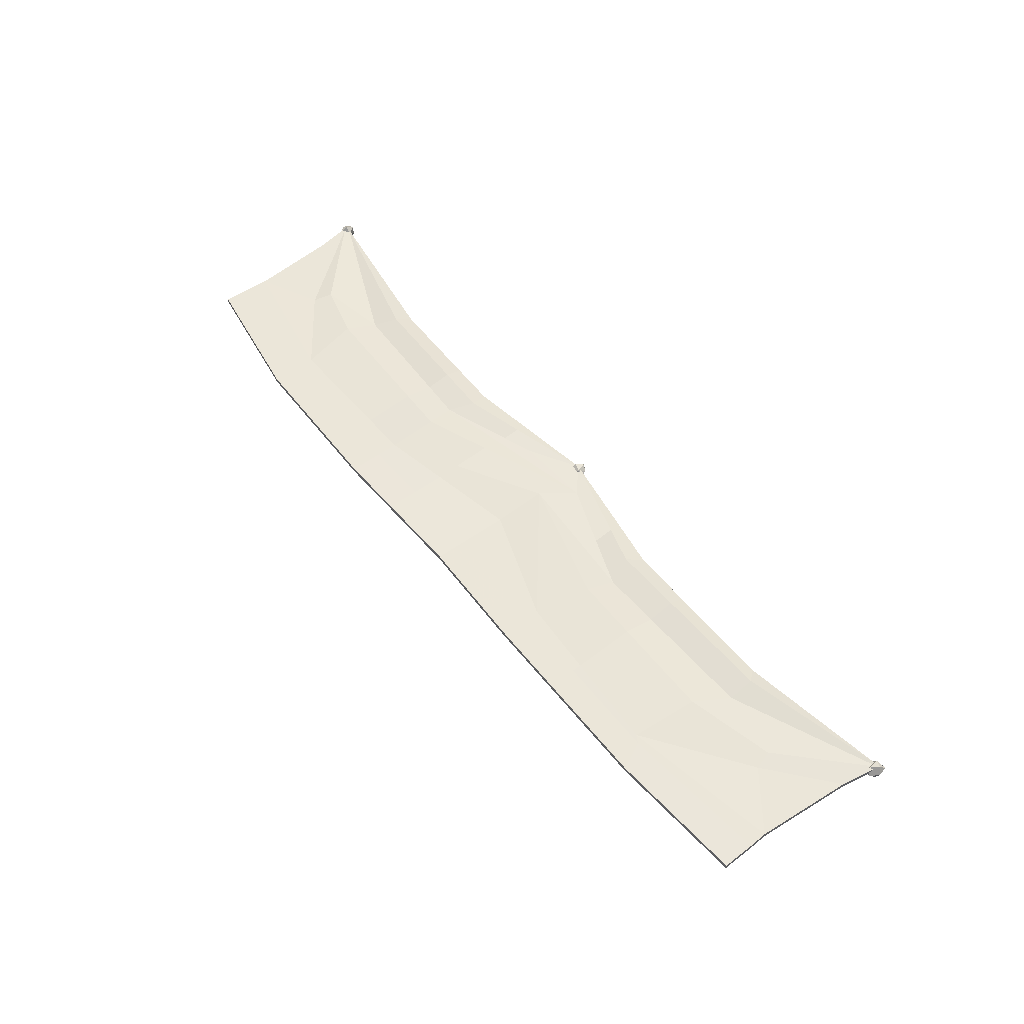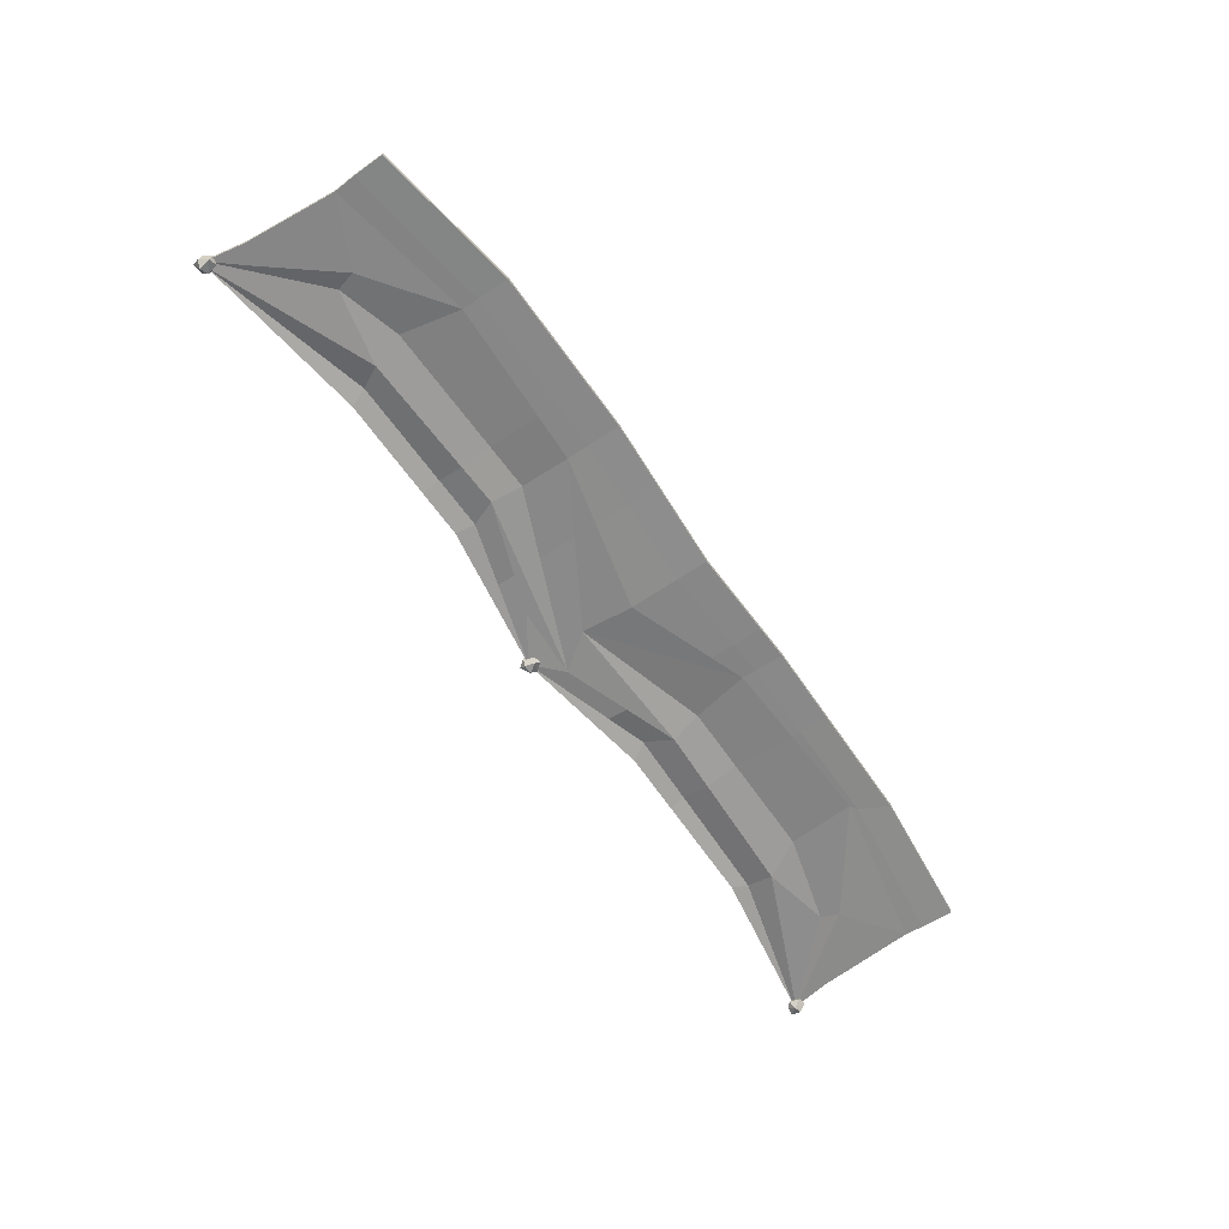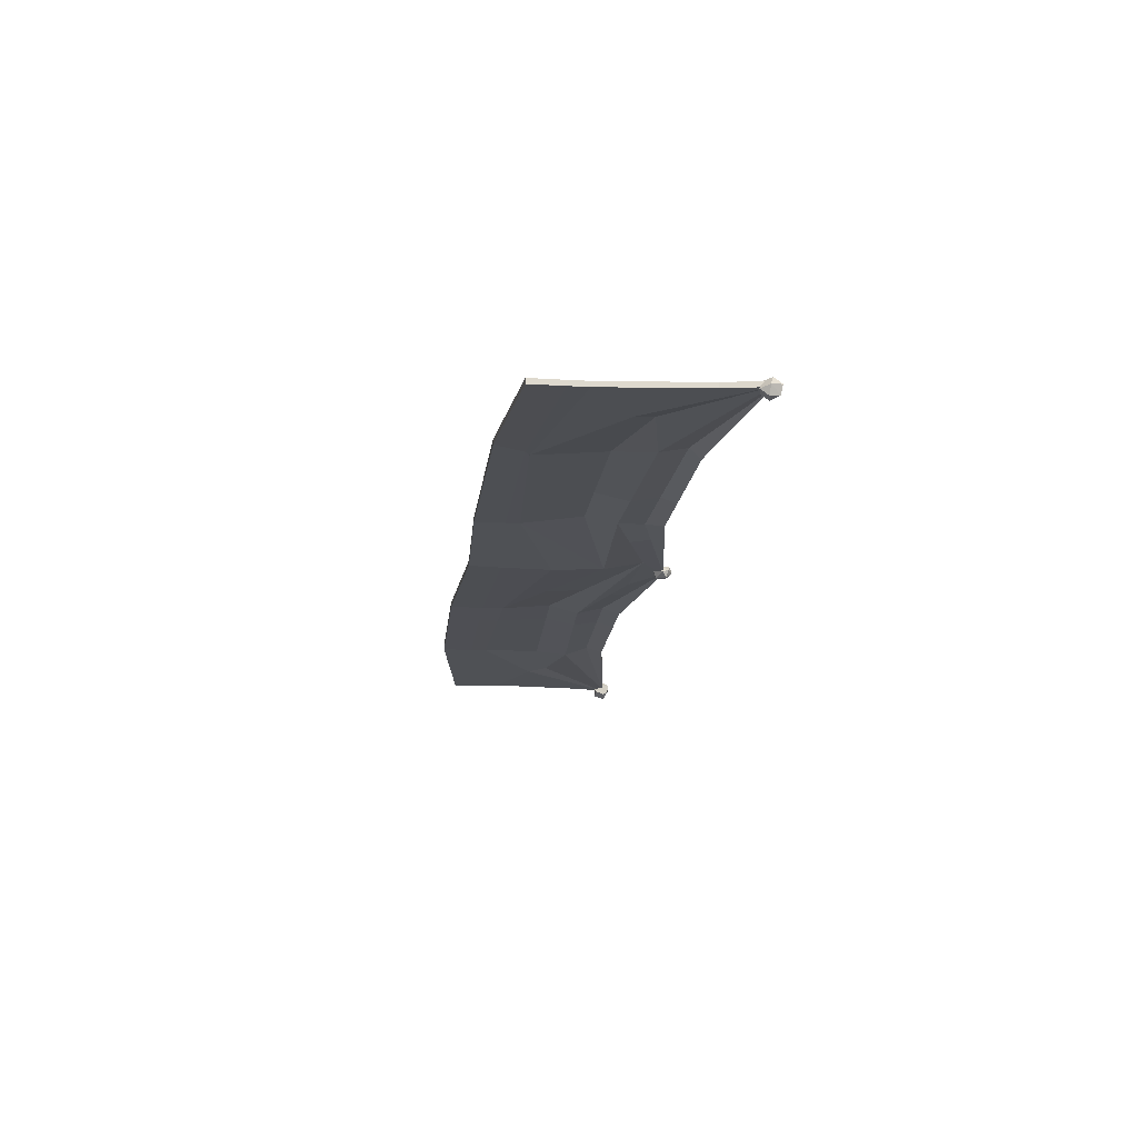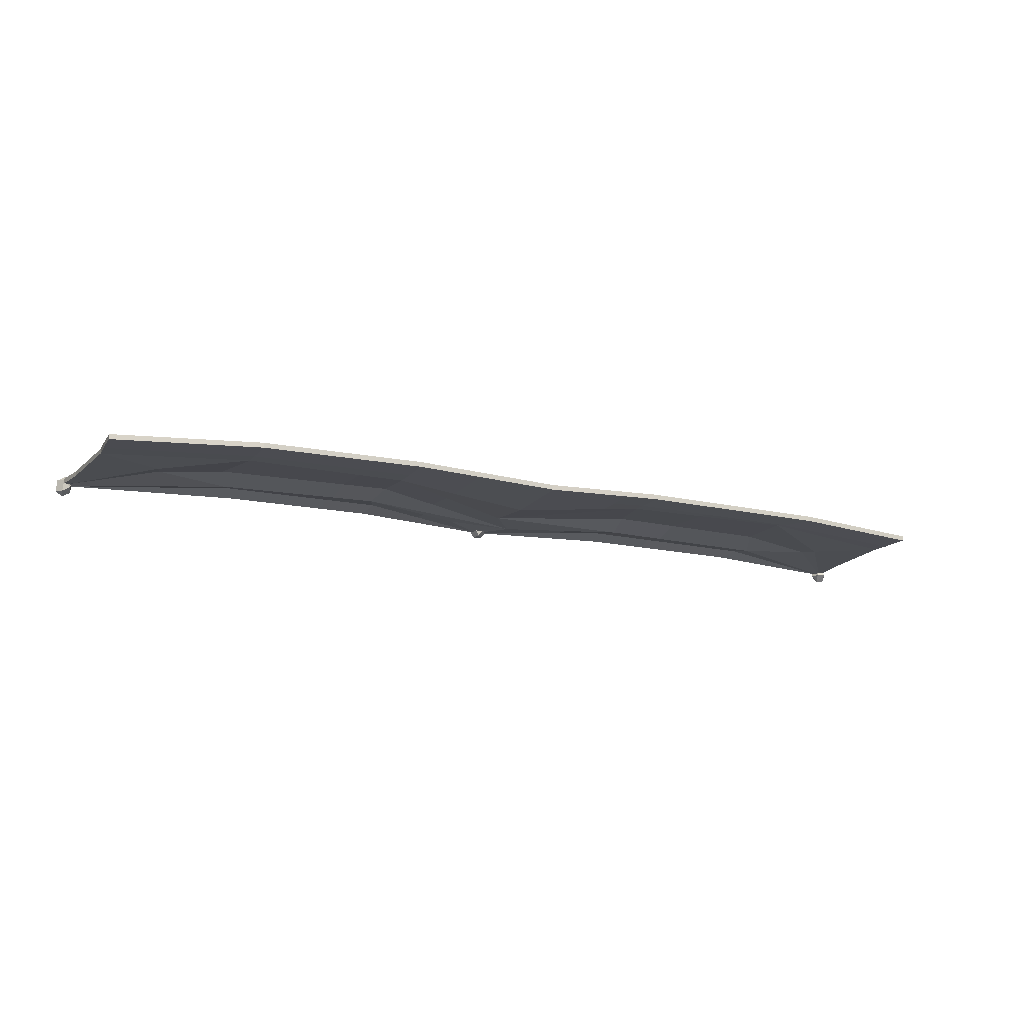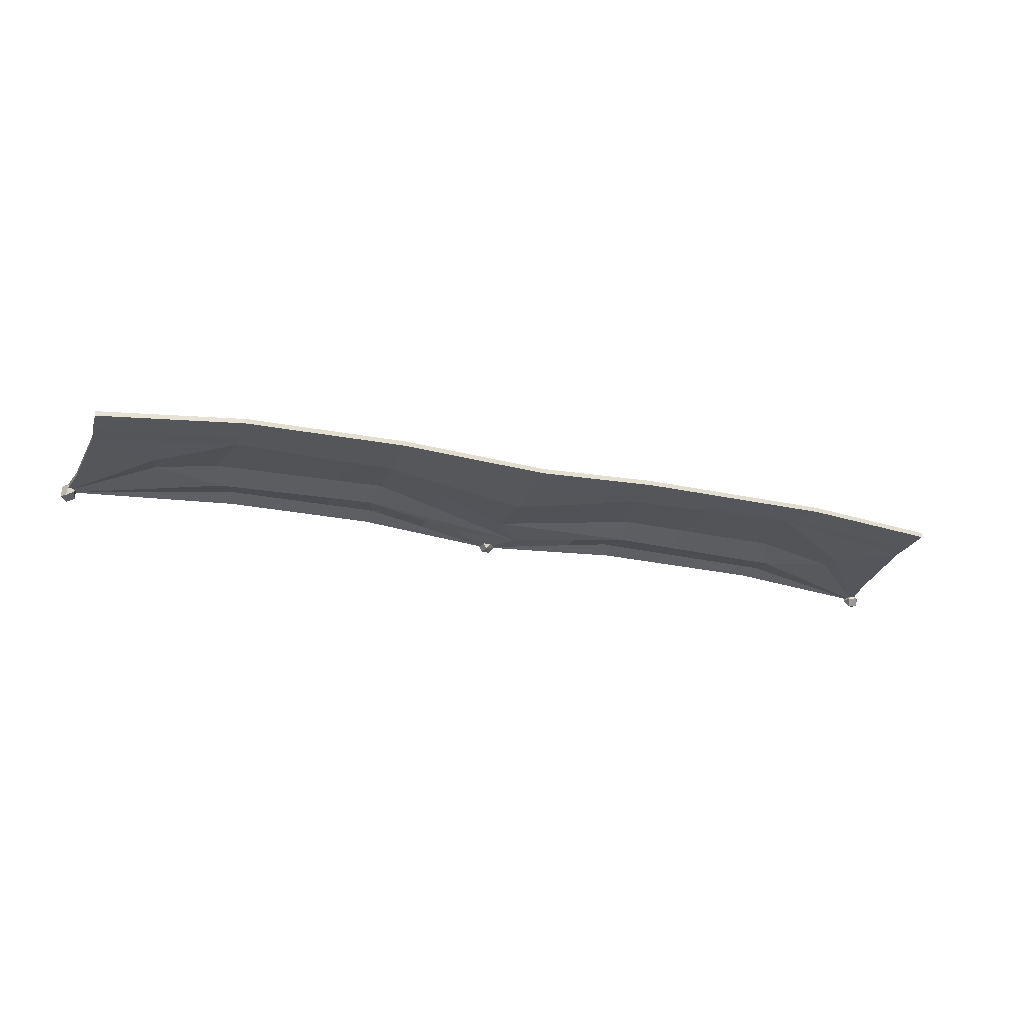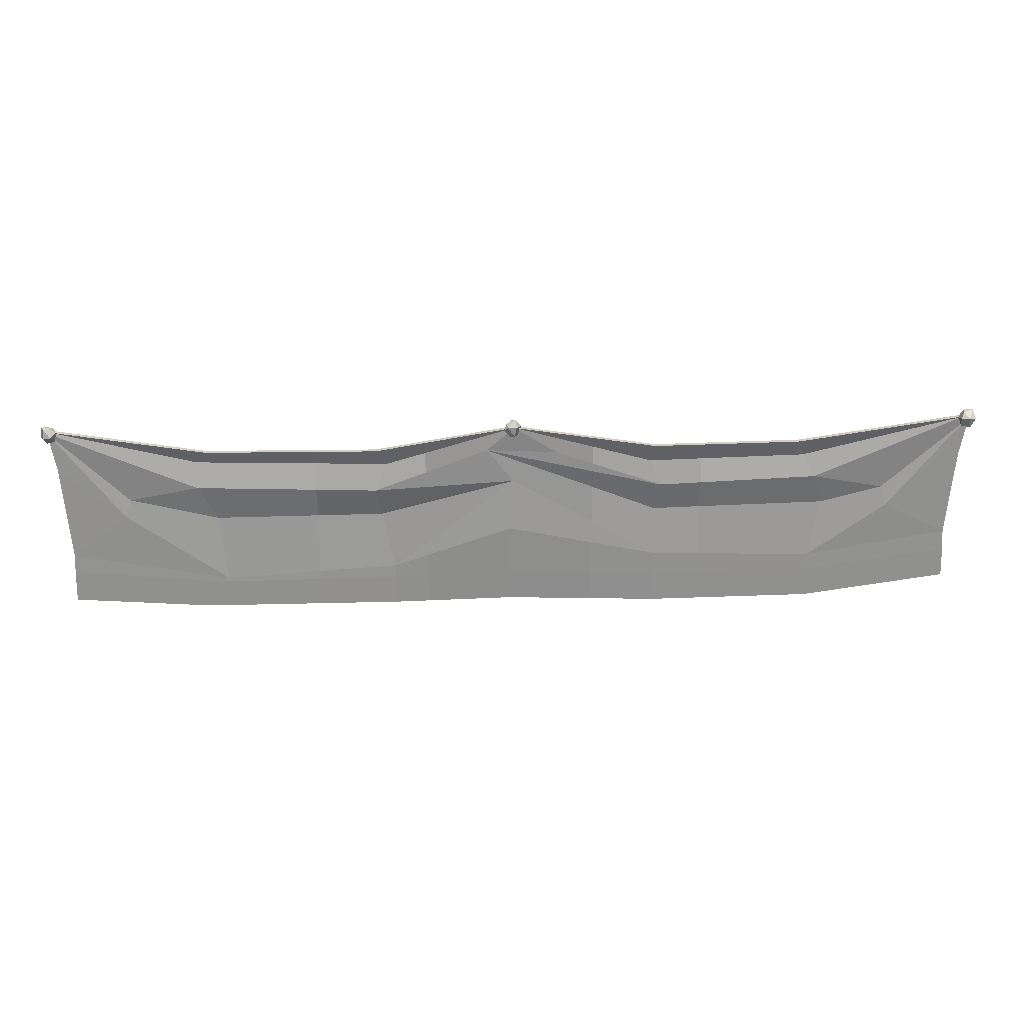
<metadata>
{"format":"obj","ext":"obj","renderer":"f3d","projection":"perspective","resolution":1024,"background":"white","views":[{"elev":54.2,"azim":52.7,"up":"+Z"},{"elev":-63.4,"azim":-55.7,"up":"+Z"},{"elev":-18.0,"azim":82.9,"up":"+Z"},{"elev":-16.0,"azim":-24.5,"up":"+Z"},{"elev":-26.5,"azim":-18.1,"up":"+Z"},{"elev":25.2,"azim":177.4,"up":"+Y"}]}
</metadata>
<code>
v 2.113 -2.639 -2.129
v -1.453 1.067 1.038
v 1.13 -8.921 1.115
v -2.557 -4.519 4.706
v -0.9477 -7.449 -1.811
v -2.239 -2.455 -1.85
v 0.07031 -0.4789 3.857
v 4.313 -4.808 0.3727
v -4.635 -3.047 1.78
v 1.693 -5.539 4.031
v -3.344 -8.041 1.819
v 2.876 -1.51 1.548
v -239.7 -0.3189 -5.388
v -241.9 2.556 0.3215
v -236.4 -5.998 -1.219
v -238.6 -2.438 5.101
v -240.4 -5.764 -3.794
v -243.2 -1.487 -3.024
v -238.4 2.057 3.018
v -235.6 -1.239 -3.423
v -242.7 -2.204 2.526
v -235.2 -2.154 2.259
v -239.9 -6.481 1.755
v -237.1 1.599 -1.167
v 237.5 -0.2311 3.288
v 242.5 1.768 0.704
v 236.2 -6.187 -1.13
v 241.6 -3.593 -4.135
v 238.1 -5.84 3.209
v 241.2 -1.862 4.126
v 241 1.119 -3.361
v 235.2 -1.175 -0.6301
v 243.5 -3.245 0.2041
v 237.6 -2.776 -4.542
v 240.4 -7.222 -0.7129
v 237.9 1.258 -1.357
v -233 -67.66 -0.3978
v 232.9 -72.32 -0.3978
v 240.3 -1.953 0.2534
v -240.5 -2.133 0.2534
v -200.3 -51.76 0.3543
v -237.8 -1.243 0.2534
v 238.5 -1.579 0.4521
v 159.7 -14.51 0.4473
v -151.3 -14.11 0.5471
v 165.1 -21.06 3.373
v -154.5 -22.78 3.456
v 165.5 -34.52 0.4909
v -160.8 -34.27 0.5501
v -166 -50.61 3.699
v 156 -53.49 3.703
v 201 -41.49 1.852
v -197.5 -41.67 2.12
v 13.26 -16.31 1.418
v 1.162 -61.2 -0.2477
v 203.7 -50.67 0.3421
v -0.9697 -3.522 0.6718
v 152.6 -88.19 1.647
v -160 -81.16 1.629
v -240.4 -2.27 2.83
v -196.9 -42.34 4.697
v -160.8 -34.27 3.127
v -237.8 -1.243 2.83
v 156 -53.49 6.28
v 13.38 -16.31 3.994
v 1.162 -61.2 2.329
v 152.6 -88.19 4.224
v 159.7 -14.51 3.024
v 165.1 -21.06 5.95
v 238.5 -1.579 3.029
v 165.5 -34.52 3.068
v 240.3 -1.953 2.83
v -151.3 -14.11 3.124
v -154.5 -22.78 6.033
v -0.9697 -3.522 3.249
v -200.2 -52.19 2.931
v 201 -41.49 4.429
v 203.7 -50.67 2.919
v -233 -67.66 2.179
v -160 -81.16 4.206
v 232.9 -72.32 2.179
v -166 -50.61 6.276
v 1.268 -103 0.268
v 163.8 -104.7 1.32
v 233.9 -98.29 -0.9262
v 233.9 -98.29 1.651
v 163.8 -104.7 3.897
v 1.268 -103 2.845
v -160.1 -105.5 3.881
v -234.3 -93.81 1.651
v -234.3 -93.81 -0.9262
v -160.1 -105.5 1.304
v 69.49 -53.41 4.702
v 63 -83.15 2.235
v 63.12 -105.2 1.896
v 63.12 -105.2 4.473
v 63 -83.15 4.812
v 69.49 -53.41 7.28
v 72.22 -37.97 3.247
v 66.11 -23.89 5.858
v 71.5 -15.42 3.159
v 71.5 -15.42 0.582
v 66.11 -23.89 3.281
v 72.22 -37.97 0.6697
v -75.41 -15.26 0.6219
v -75.41 -15.26 3.199
v -73.25 -24.57 5.892
v -78.75 -37.87 3.994
v -76.06 -53.15 7.278
v -76.41 -78.74 4.805
v -76.37 -106.8 4.467
v -76.37 -106.8 1.89
v -76.41 -78.74 2.228
v -76.06 -53.15 4.701
v -78.75 -37.87 1.418
v -73.25 -24.57 3.314
v 1.36 -33.79 4.702
v -0.4036 -34.33 1.796
v -26.49 -19.12 3.994
v -23.23 -18.06 1.418
v 236.7 -22.65 0.06187
v 236.7 -22.62 2.639
v -236.9 -22.49 0.05109
v -236.8 -22.49 2.629
v -227.7 -17.45 0.282
v -227.6 -17.62 2.859
v -160.1 -89.42 1.463
v -76.39 -89.93 2.054
v 1.216 -86.49 0.01649
v 63.06 -90.23 2.061
v 156.6 -90.46 1.479
v 156.6 -90.46 4.056
v 63.06 -90.23 4.638
v 1.216 -86.49 2.594
v -76.39 -89.93 4.631
v -160.1 -89.42 4.04
v 233.4 -81.72 -0.6748
v 233.4 -81.77 1.901
v -233.8 -78.42 1.858
v -233.8 -78.37 -0.7181
v 45.42 -104.6 1.43
v 45.5 -76.94 1.532
v 45.29 -104.6 4.004
v 45.37 -76.89 4.104
v 45.34 -46.45 6.366
v 45.54 -28.15 3.586
v 45.61 -11.17 3.191
v 45.67 -28.22 1.007
v 45.35 -69.02 4.78
v 45.5 -36.39 3.795
v 45.49 -69.67 2.114
v 45.48 -46.86 3.704
v 45.64 -36.64 1.082
v 45.47 -89.17 1.479
v 45.33 -89.16 4.052
v 45.49 -17.63 5.056
v 45.74 -11.19 0.614
v 45.63 -17.67 2.484
v -42.52 -105.1 3.76
v -42.6 -10.09 0.6439
v -42.46 -15.61 4.766
v -42.49 -29.38 3.994
v -42.51 -71.08 3.723
v -42.61 -105.1 1.184
v -42.6 -71.1 1.149
v -42.58 -29.39 1.418
v -42.48 -59.13 4.76
v -42.43 -39.29 6.043
v -42.57 -58.97 2.036
v -42.51 -39.31 3.468
v -42.49 -24.86 3.994
v -42.58 -24.96 1.418
v -42.61 -88.44 1.167
v -42.52 -88.43 3.742
v -42.51 -10.07 3.221
v -42.55 -15.63 2.192
v 103.2 -53.44 4.296
v 103.5 -36.81 0.6098
v 103.2 -22.83 3.315
v 103.4 -15.09 0.5332
v 103.4 -85.52 1.958
v 102.9 -53.44 6.876
v 103.2 -85.5 4.537
v 103.2 -36.82 3.187
v 103 -22.83 5.892
v 103.2 -15.09 3.111
v 103.2 -105 4.243
v 103.5 -105 1.665
v 103.4 -90.33 1.81
v 103.2 -90.33 4.388
v -100.3 -14.88 0.5974
v -100.2 -23.98 3.361
v -100.3 -36.93 1.19
v -100.2 -79.43 2.057
v -100.1 -23.98 5.938
v -100.2 -14.88 3.175
v -100.2 -36.93 3.768
v -100.1 -79.43 4.635
v -100.2 -106.4 1.723
v -100 -52.47 7.011
v -100.1 -106.4 4.3
v -100.1 -52.47 4.433
v -100.2 -89.79 1.886
v -100.1 -89.79 4.464
f 3 5 8
f 5 1 8
f 8 10 3
f 1 5 6
f 6 2 1
f 2 6 9
f 4 7 9
f 7 2 9
f 4 11 10
f 11 3 10
f 10 7 4
f 11 4 9
f 9 6 11
f 6 5 11
f 5 3 11
f 1 12 8
f 8 12 10
f 12 7 10
f 12 2 7
f 1 2 12
f 15 17 20
f 17 13 20
f 20 22 15
f 13 17 18
f 18 14 13
f 14 18 21
f 16 19 21
f 19 14 21
f 16 23 22
f 23 15 22
f 22 19 16
f 23 16 21
f 21 18 23
f 18 17 23
f 17 15 23
f 13 24 20
f 20 24 22
f 24 19 22
f 24 14 19
f 13 14 24
f 27 29 32
f 29 25 32
f 32 34 27
f 25 29 30
f 30 26 25
f 26 30 33
f 28 31 33
f 31 26 33
f 28 35 34
f 35 27 34
f 34 31 28
f 35 28 33
f 33 30 35
f 30 29 35
f 29 27 35
f 25 36 32
f 32 36 34
f 36 31 34
f 36 26 31
f 25 26 36
f 63 60 61 62
f 68 69 70
f 70 69 71 72
f 106 107 161 175
f 75 161 171 119
f 63 74 73
f 74 63 62
f 126 76 61 60
f 77 64 67 78
f 77 78 122 72
f 79 76 126 124
f 78 67 81
f 82 61 76 80
f 72 71 77
f 62 61 82
f 71 64 77
f 75 156 147
f 53 40 42 49
f 55 118 151 142
f 43 46 44
f 48 46 43 39
f 116 105 160 176
f 120 172 176 57
f 42 45 47
f 42 47 49
f 53 41 125 40
f 52 56 58 51
f 56 52 39
f 37 123 125 41
f 56 38 58
f 118 55 165 169
f 50 59 41 53
f 115 166 170 114
f 52 48 39
f 54 148 153 118
f 49 50 53
f 48 52 51
f 57 158 148 54
f 103 158 157 102
f 68 70 43 44
f 39 43 70 72
f 106 175 160 105
f 63 73 45 42
f 60 40 123 124
f 38 121 122 81
f 75 147 157 57
f 42 40 60 63
f 129 154 141 83
f 87 86 138 132
f 133 155 143 96
f 134 174 159 88
f 90 89 136 139
f 91 90 139 140
f 127 140 37 59
f 112 128 173 164
f 91 92 89 90
f 111 112 164 159
f 83 141 143 88
f 84 85 86 87
f 51 58 181 177
f 130 189 188 95
f 96 95 188 187
f 96 187 190 133
f 64 182 183 67
f 71 184 182 64
f 100 99 184 185
f 101 100 185 186
f 44 180 186 68
f 103 102 180 179
f 104 103 179 178
f 48 51 177 178
f 106 105 191 196
f 73 74 195 196
f 74 62 197 195
f 62 82 200 197
f 110 109 200 198
f 135 204 201 111
f 92 199 201 89
f 92 127 203 199
f 114 113 194 202
f 49 193 202 50
f 47 192 193 49
f 45 191 192 47
f 66 117 167 163
f 97 149 144
f 108 109 168 162
f 110 167 168 109
f 97 98 145 149
f 98 99 150 145
f 65 117 150 146
f 118 152 151
f 118 153 152
f 54 118 169 170
f 65 119 171 162
f 100 156 146 99
f 115 172 166
f 57 54 120
f 122 121 39 72
f 124 123 37 79
f 60 124 126
f 123 40 125
f 56 39 121
f 79 80 76
f 37 41 59
f 128 203 194 113
f 129 173 165 55
f 94 130 154 142
f 58 131 189 181
f 138 137 38 81
f 132 138 81 67
f 133 190 183 97
f 66 134 155 144
f 110 135 174 163
f 80 136 204 198
f 81 122 78
f 121 38 56
f 137 85 84 131
f 38 137 131 58
f 79 139 136 80
f 92 91 140 127
f 75 119 65
f 140 139 79 37
f 86 85 137 138
f 147 156 100 101
f 142 151 94
f 153 148 104
f 148 158 103 104
f 157 158 57
f 157 147 101 102
f 141 154 130 95
f 143 155 134 88
f 143 141 95 96
f 144 149 117 66
f 149 145 117
f 145 150 117
f 146 150 99
f 151 152 93 94
f 152 153 104 93
f 146 156 75 65
f 142 154 129 55
f 144 155 133 97
f 175 161 75
f 171 161 107 108
f 176 160 57
f 176 172 115 116
f 169 165 113
f 170 166 54
f 160 175 75 57
f 159 174 135 111
f 164 173 129 83
f 159 164 83 88
f 163 167 110
f 162 168 65
f 168 167 117 65
f 170 169 113 114
f 162 171 108
f 166 172 120 54
f 165 173 128 113
f 163 174 134 66
f 177 181 94 93
f 188 189 131 84
f 187 188 84 87
f 190 187 87 132
f 183 182 98 97
f 182 184 99 98
f 185 184 71 69
f 186 185 69 68
f 186 180 102 101
f 179 180 44 46
f 178 179 46 48
f 178 177 93 104
f 181 189 130 94
f 183 190 132 67
f 196 191 45 73
f 196 195 107 106
f 195 197 108 107
f 197 200 109 108
f 198 200 82 80
f 201 204 136 89
f 201 199 112 111
f 199 203 128 112
f 202 194 59 50
f 202 193 115 114
f 193 192 116 115
f 192 191 105 116
f 194 203 127 59
f 198 204 135 110

</code>
